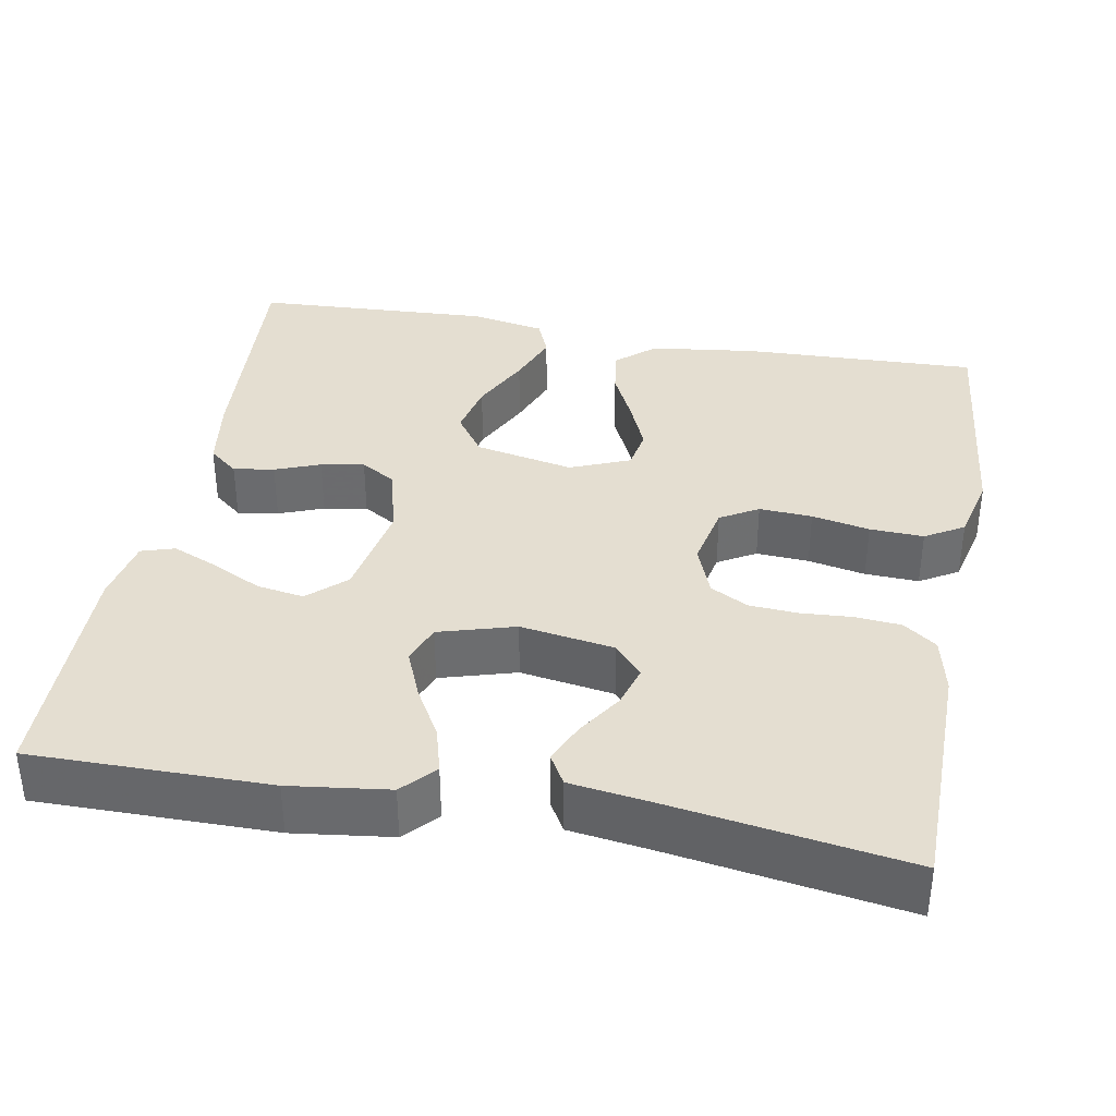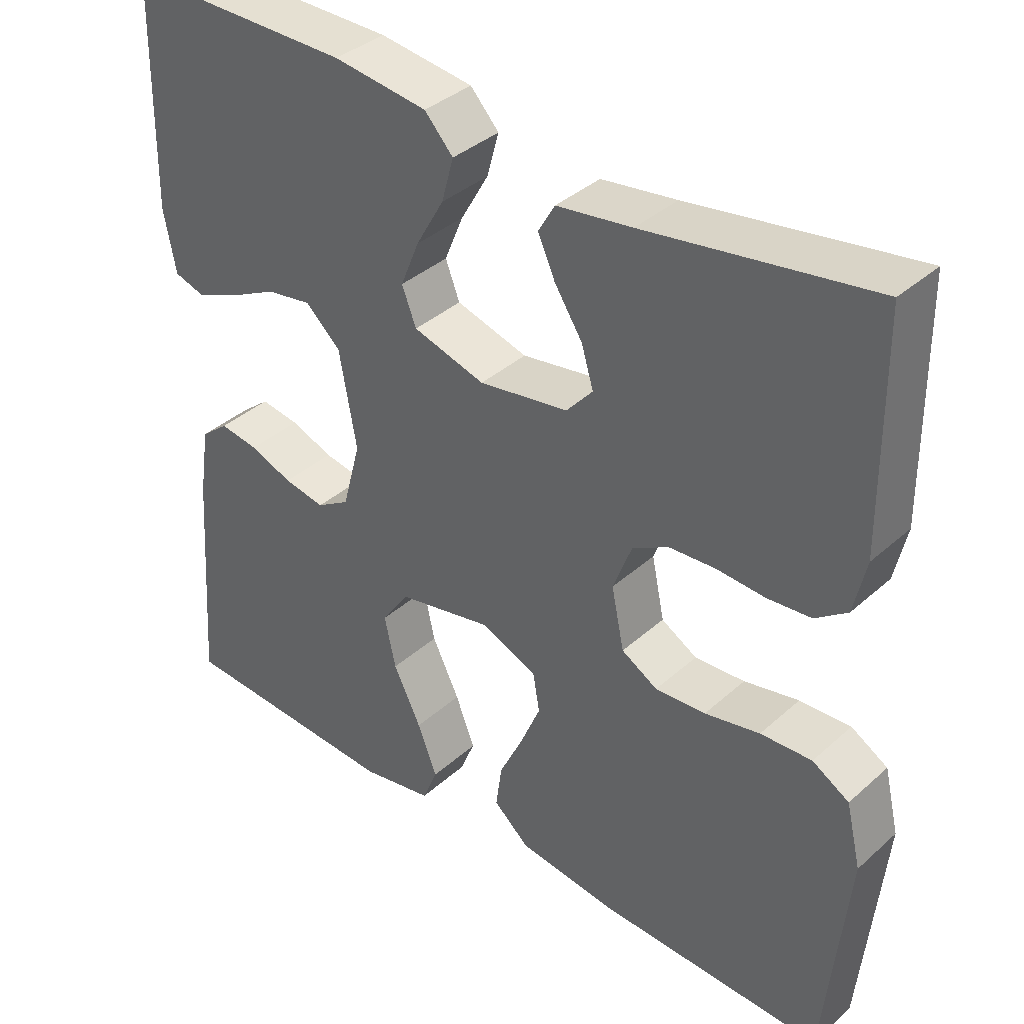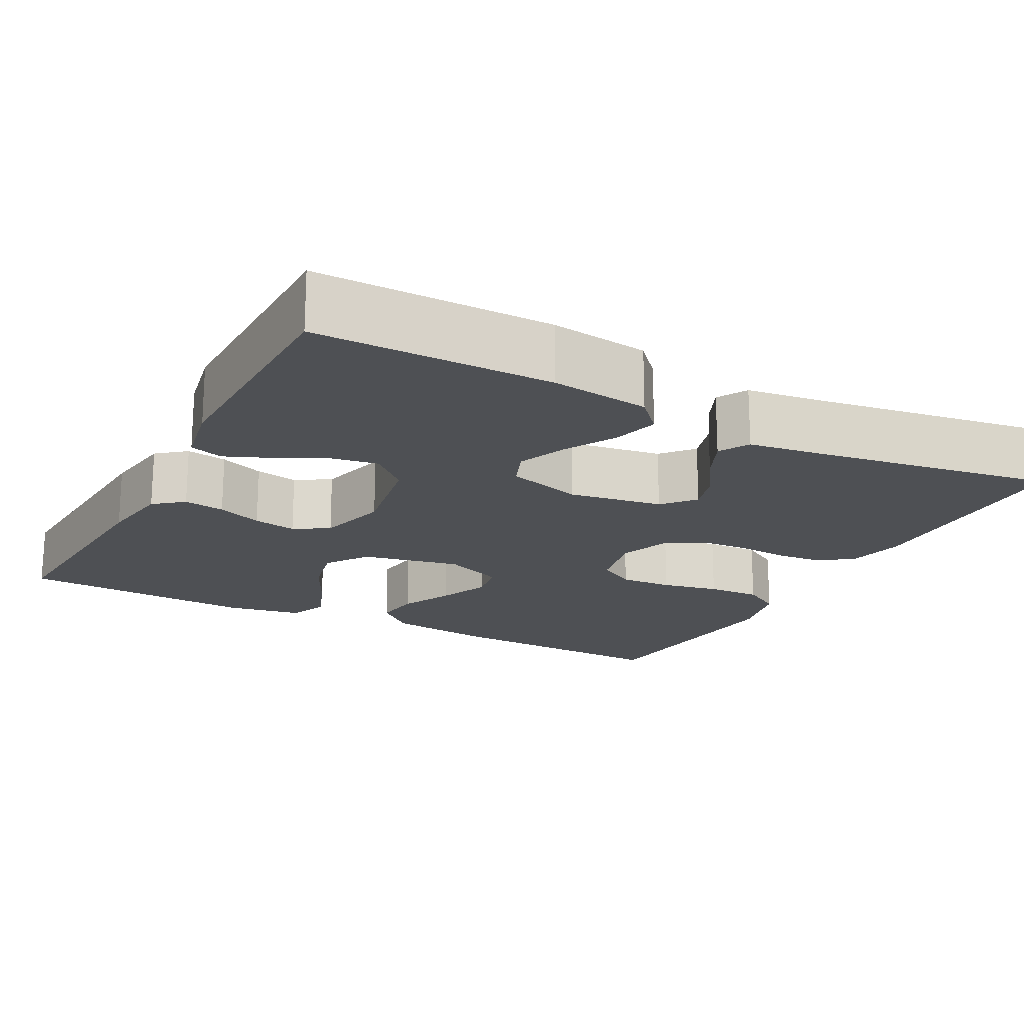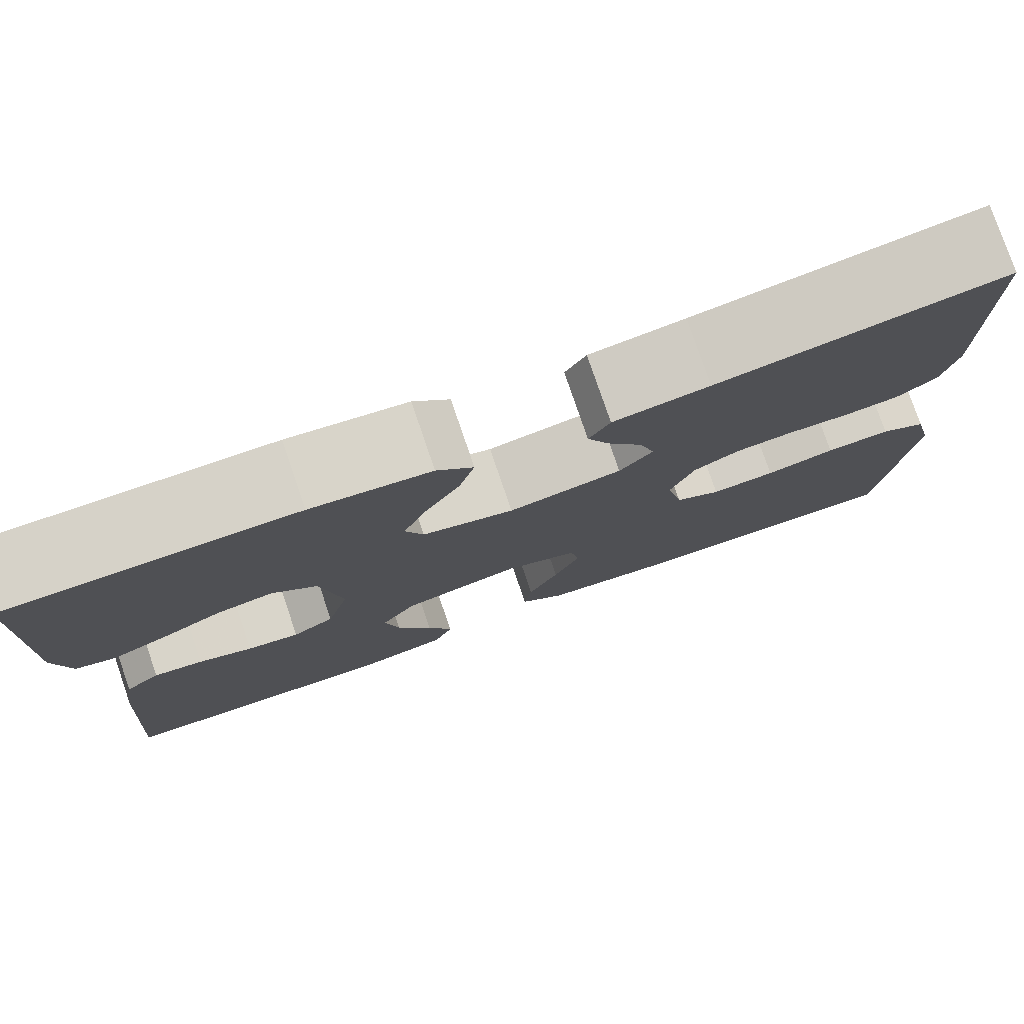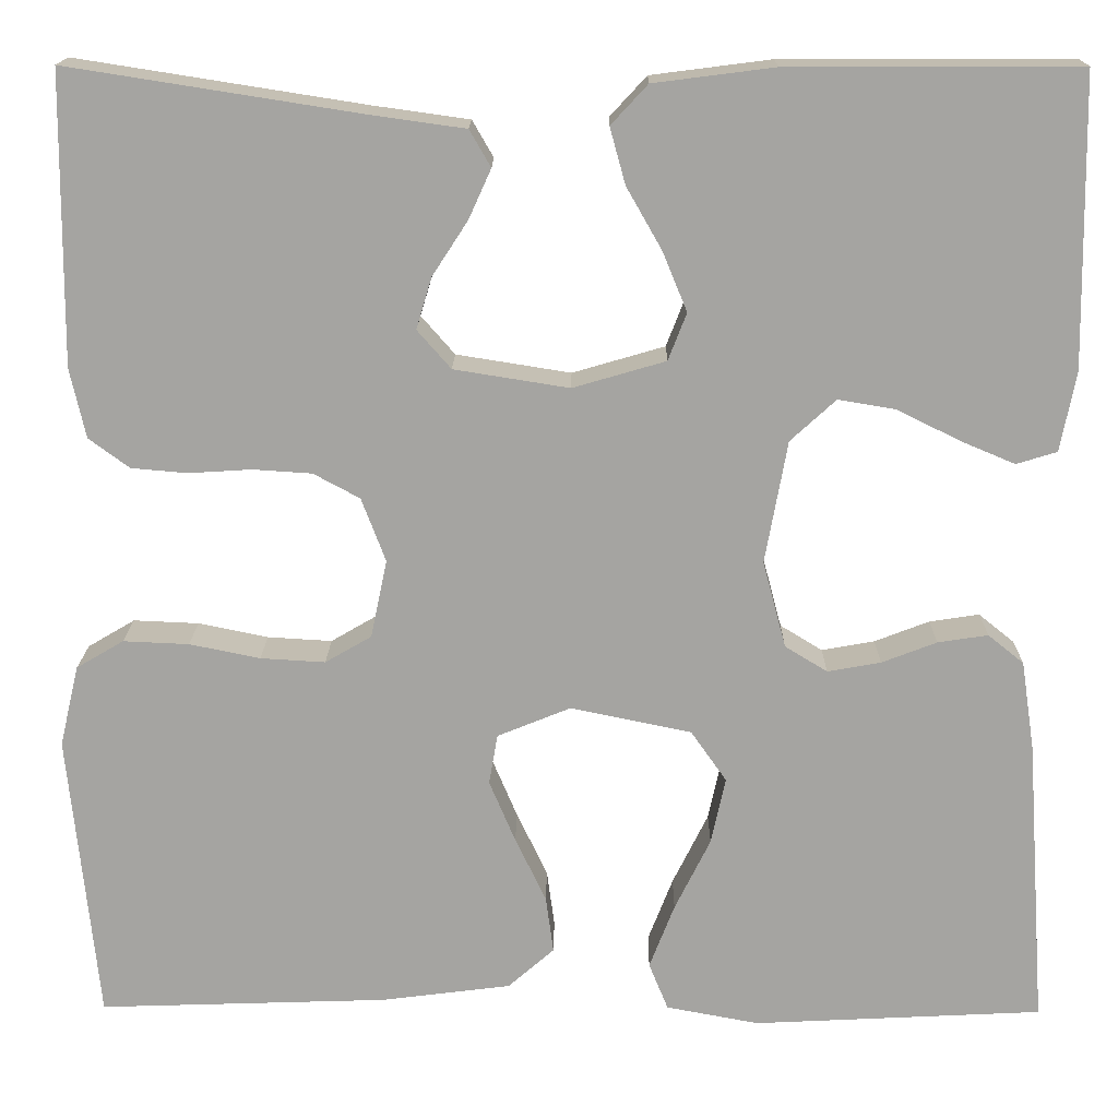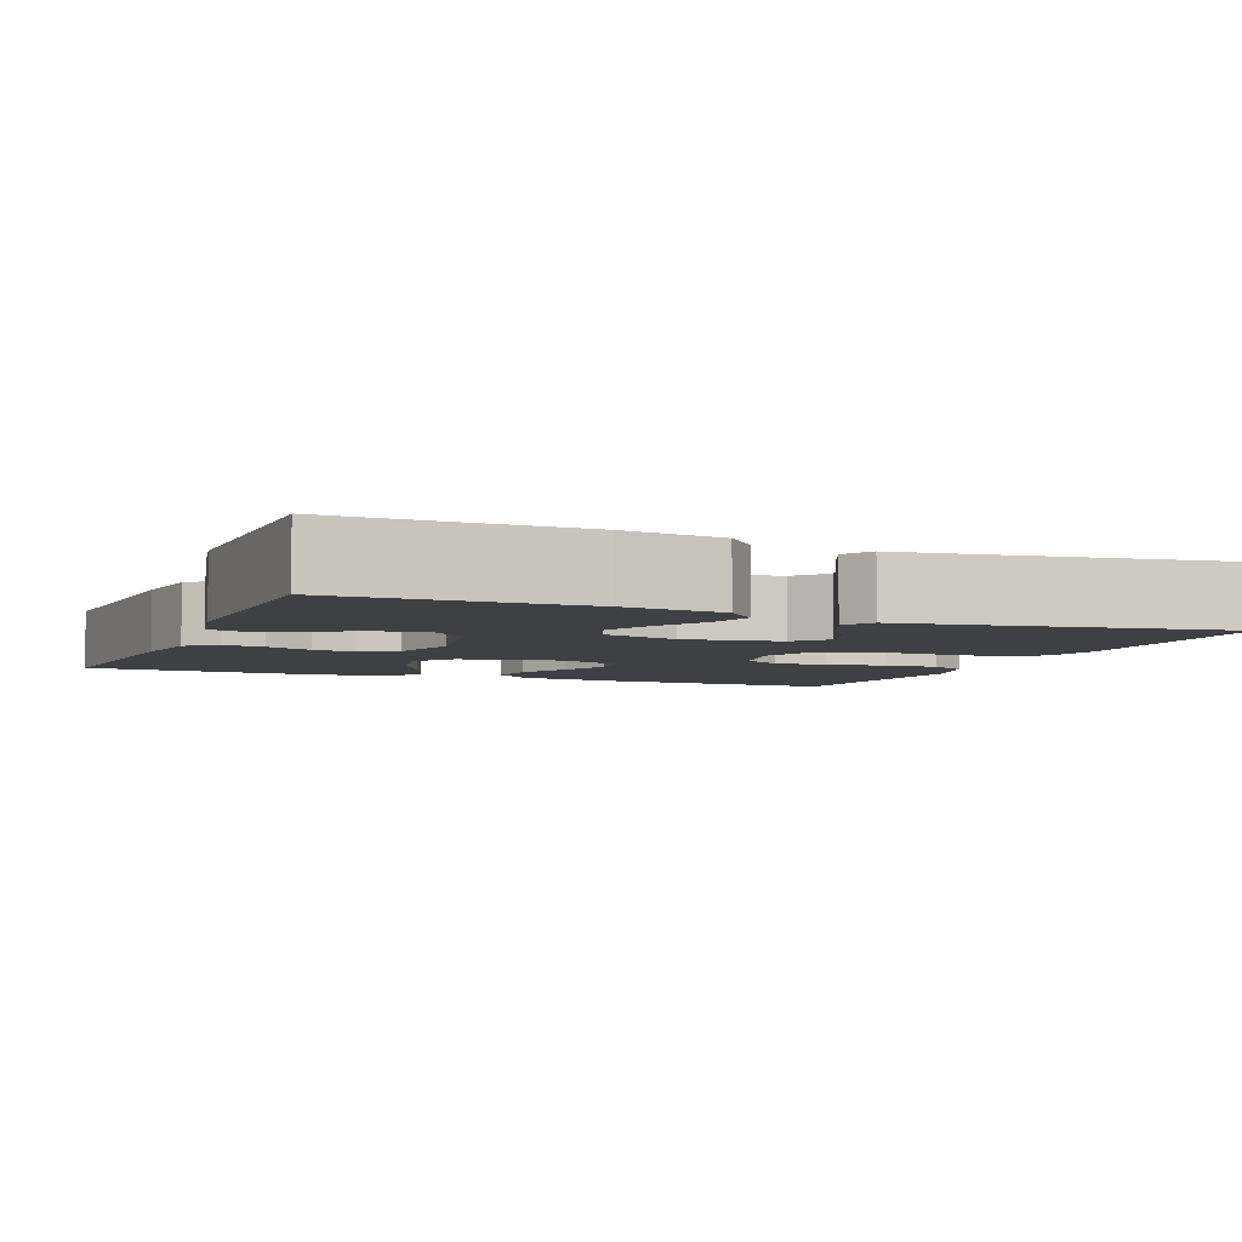
<metadata>
{"format":"obj","ext":"obj","renderer":"f3d","projection":"perspective","resolution":1024,"background":"white","views":[{"elev":36.5,"azim":10.3,"up":"+Y"},{"elev":37.4,"azim":41.4,"up":"+Z"},{"elev":-18.8,"azim":-27.8,"up":"+Y"},{"elev":78.4,"azim":-18.9,"up":"+Z"},{"elev":16.5,"azim":-179.3,"up":"+Z"},{"elev":-5.0,"azim":-22.1,"up":"+Y"}]}
</metadata>
<code>
v 0.5 0.07 -0.5
v 0.2 0.07 -0.49
v 0.066 0.07 -0.473
v 0.018 0.07 -0.431
v 0.026 0.07 -0.372
v 0.058 0.07 -0.305
v 0.085 0.07 -0.241
v 0.076 0.07 -0.189
v 0 0.07 -0.158
v -0.125 0.07 -0.184
v -0.162 0.07 -0.237
v -0.147 0.07 -0.306
v -0.11 0.07 -0.381
v -0.084 0.07 -0.448
v -0.104 0.07 -0.497
v -0.2 0.07 -0.515
v -0.5 0.07 -0.5
v -0.479 0.07 -0.2
v -0.465 0.07 -0.107
v -0.428 0.07 -0.077
v -0.376 0.07 -0.085
v -0.319 0.07 -0.107
v -0.264 0.07 -0.117
v -0.22 0.07 -0.09
v -0.196 0.07 0
v -0.219 0.07 0.127
v -0.266 0.07 0.17
v -0.326 0.07 0.16
v -0.39 0.07 0.128
v -0.447 0.07 0.104
v -0.489 0.07 0.117
v -0.505 0.07 0.2
v -0.5 0.07 0.5
v -0.2 0.07 0.499
v -0.075 0.07 0.483
v -0.037 0.07 0.442
v -0.053 0.07 0.384
v -0.09 0.07 0.319
v -0.115 0.07 0.258
v -0.096 0.07 0.209
v 0 0.07 0.181
v 0.119 0.07 0.2
v 0.154 0.07 0.24
v 0.138 0.07 0.293
v 0.101 0.07 0.35
v 0.078 0.07 0.401
v 0.1 0.07 0.439
v 0.2 0.07 0.453
v 0.5 0.07 0.5
v 0.503 0.07 0.2
v 0.487 0.07 0.128
v 0.445 0.07 0.097
v 0.387 0.07 0.092
v 0.322 0.07 0.096
v 0.261 0.07 0.092
v 0.213 0.07 0.066
v 0.188 0.07 0
v 0.205 0.07 -0.081
v 0.253 0.07 -0.109
v 0.32 0.07 -0.105
v 0.393 0.07 -0.09
v 0.461 0.07 -0.087
v 0.51 0.07 -0.116
v 0.53 0.07 -0.2
v 0.5 0 -0.5
v 0.2 0 -0.49
v 0.066 0 -0.473
v 0.018 0 -0.431
v 0.026 0 -0.372
v 0.058 0 -0.305
v 0.085 0 -0.241
v 0.076 0 -0.189
v 0 0 -0.158
v -0.125 0 -0.184
v -0.162 0 -0.237
v -0.147 0 -0.306
v -0.11 0 -0.381
v -0.084 0 -0.448
v -0.104 0 -0.497
v -0.2 0 -0.515
v -0.5 0 -0.5
v -0.479 0 -0.2
v -0.465 0 -0.107
v -0.428 0 -0.077
v -0.376 0 -0.085
v -0.319 0 -0.107
v -0.264 0 -0.117
v -0.22 0 -0.09
v -0.196 0 0
v -0.219 0 0.127
v -0.266 0 0.17
v -0.326 0 0.16
v -0.39 0 0.128
v -0.447 0 0.104
v -0.489 0 0.117
v -0.505 0 0.2
v -0.5 0 0.5
v -0.2 0 0.499
v -0.075 0 0.483
v -0.037 0 0.442
v -0.053 0 0.384
v -0.09 0 0.319
v -0.115 0 0.258
v -0.096 0 0.209
v 0 0 0.181
v 0.119 0 0.2
v 0.154 0 0.24
v 0.138 0 0.293
v 0.101 0 0.35
v 0.078 0 0.401
v 0.1 0 0.439
v 0.2 0 0.453
v 0.5 0 0.5
v 0.503 0 0.2
v 0.487 0 0.128
v 0.445 0 0.097
v 0.387 0 0.092
v 0.322 0 0.096
v 0.261 0 0.092
v 0.213 0 0.066
v 0.188 0 0
v 0.205 0 -0.081
v 0.253 0 -0.109
v 0.32 0 -0.105
v 0.393 0 -0.09
v 0.461 0 -0.087
v 0.51 0 -0.116
v 0.53 0 -0.2
f 60 61 62 63
f 59 60 63 64
f 51 52 53 54
f 51 54 55
f 48 49 50 51
f 48 51 55
f 47 48 55 56
f 44 45 46 47
f 43 44 47 56
f 35 36 37 38
f 35 38 39
f 34 35 39
f 33 34 39
f 32 33 39 40
f 28 29 30 31
f 28 31 32
f 27 28 32 40
f 19 20 21 22
f 19 22 23
f 18 19 23
f 17 18 23
f 16 17 23 24
f 12 13 14 15
f 12 15 16 24
f 3 4 5 6
f 3 6 7
f 2 3 7
f 59 64 1 2
f 58 59 2 7
f 57 58 7 8
f 42 43 56 57
f 41 42 57 8
f 26 27 40 41
f 25 26 41 8
f 11 12 24
f 10 11 24 25
f 9 10 25
f 8 9 25
f 127 126 125 124
f 128 127 124 123
f 118 117 116 115
f 119 118 115
f 115 114 113 112
f 119 115 112
f 120 119 112 111
f 111 110 109 108
f 120 111 108 107
f 102 101 100 99
f 103 102 99
f 103 99 98
f 103 98 97
f 104 103 97 96
f 95 94 93 92
f 96 95 92
f 104 96 92 91
f 86 85 84 83
f 87 86 83
f 87 83 82
f 87 82 81
f 88 87 81 80
f 79 78 77 76
f 88 80 79 76
f 70 69 68 67
f 71 70 67
f 71 67 66
f 66 65 128 123
f 71 66 123 122
f 72 71 122 121
f 121 120 107 106
f 72 121 106 105
f 105 104 91 90
f 72 105 90 89
f 88 76 75
f 89 88 75 74
f 89 74 73
f 89 73 72
f 1 65 66 2
f 2 66 67 3
f 3 67 68 4
f 4 68 69 5
f 5 69 70 6
f 6 70 71 7
f 7 71 72 8
f 8 72 73 9
f 9 73 74 10
f 10 74 75 11
f 11 75 76 12
f 12 76 77 13
f 13 77 78 14
f 14 78 79 15
f 15 79 80 16
f 16 80 81 17
f 17 81 82 18
f 18 82 83 19
f 19 83 84 20
f 20 84 85 21
f 21 85 86 22
f 22 86 87 23
f 23 87 88 24
f 24 88 89 25
f 25 89 90 26
f 26 90 91 27
f 27 91 92 28
f 28 92 93 29
f 29 93 94 30
f 30 94 95 31
f 31 95 96 32
f 32 96 97 33
f 33 97 98 34
f 34 98 99 35
f 35 99 100 36
f 36 100 101 37
f 37 101 102 38
f 38 102 103 39
f 39 103 104 40
f 40 104 105 41
f 41 105 106 42
f 42 106 107 43
f 43 107 108 44
f 44 108 109 45
f 45 109 110 46
f 46 110 111 47
f 47 111 112 48
f 48 112 113 49
f 49 113 114 50
f 50 114 115 51
f 51 115 116 52
f 52 116 117 53
f 53 117 118 54
f 54 118 119 55
f 55 119 120 56
f 56 120 121 57
f 57 121 122 58
f 58 122 123 59
f 59 123 124 60
f 60 124 125 61
f 61 125 126 62
f 62 126 127 63
f 63 127 128 64
f 64 128 65 1

</code>
